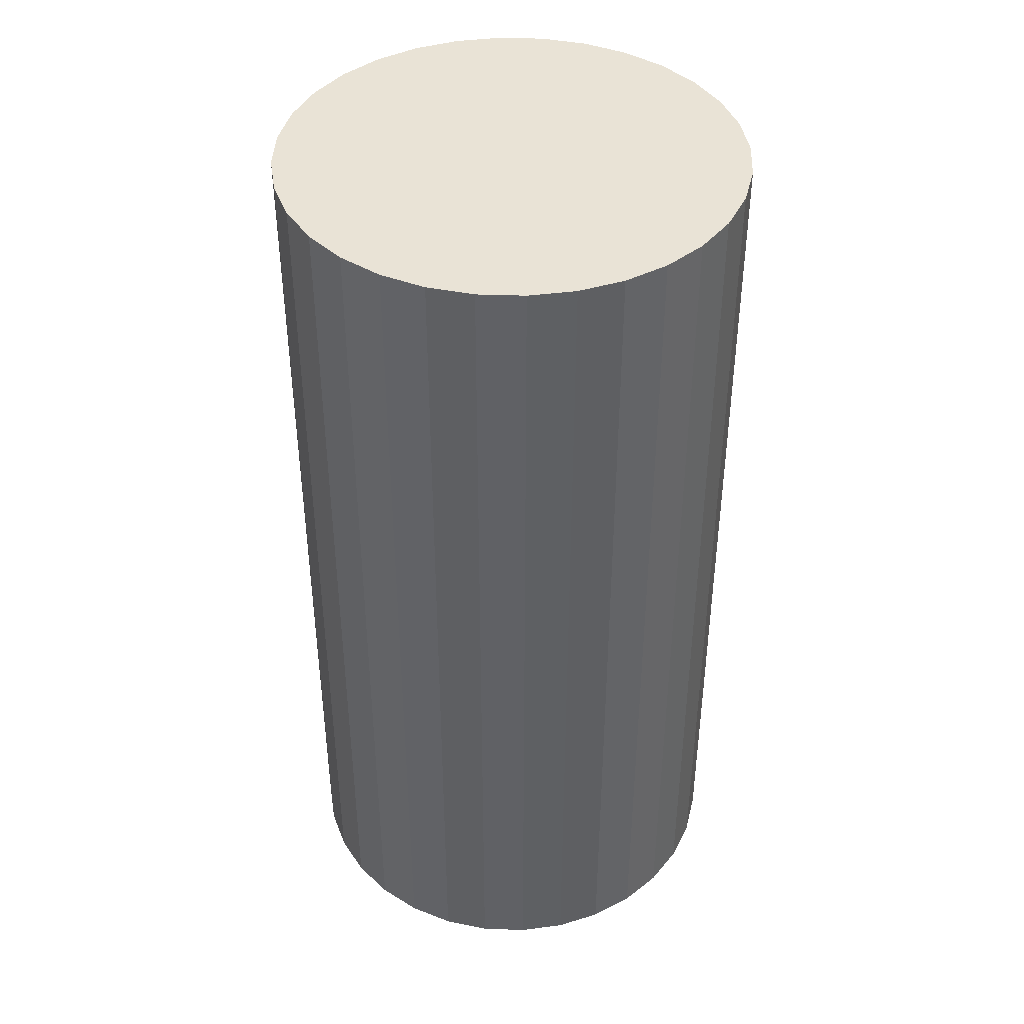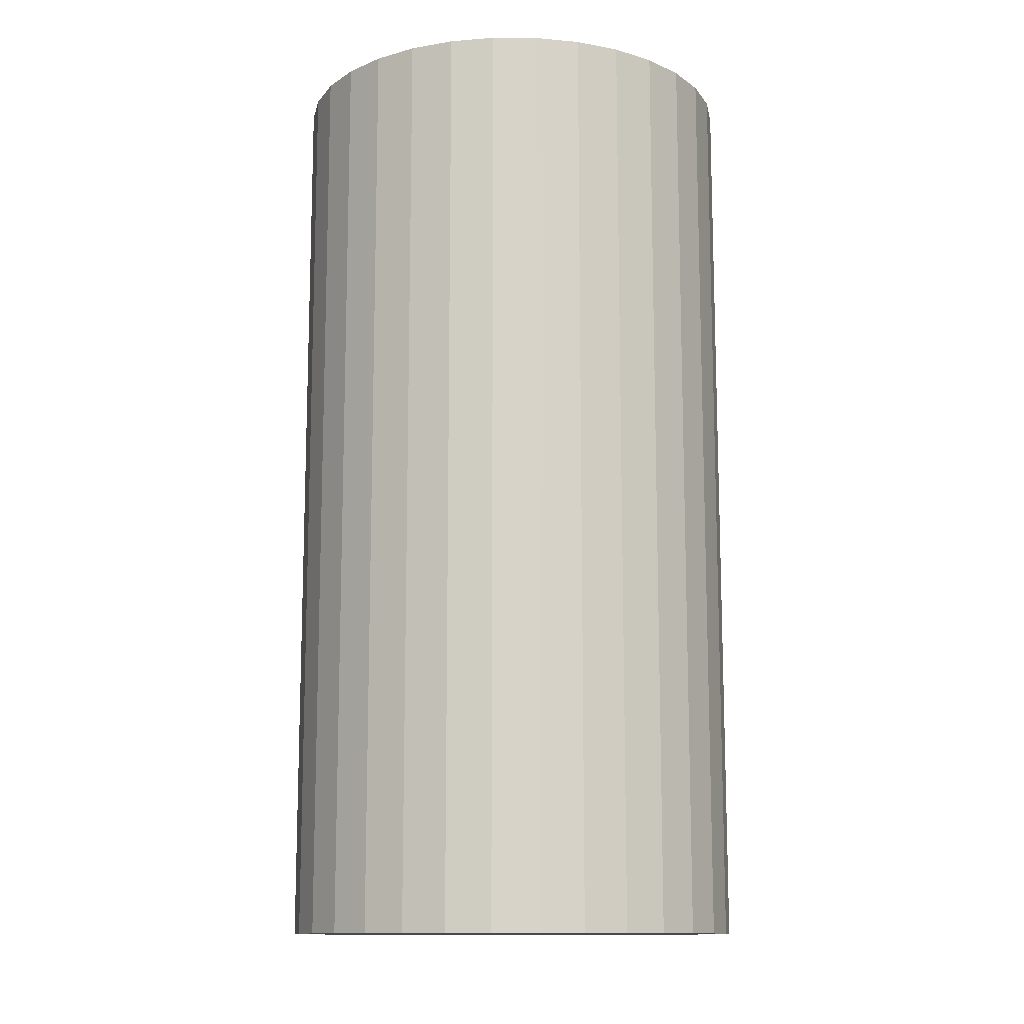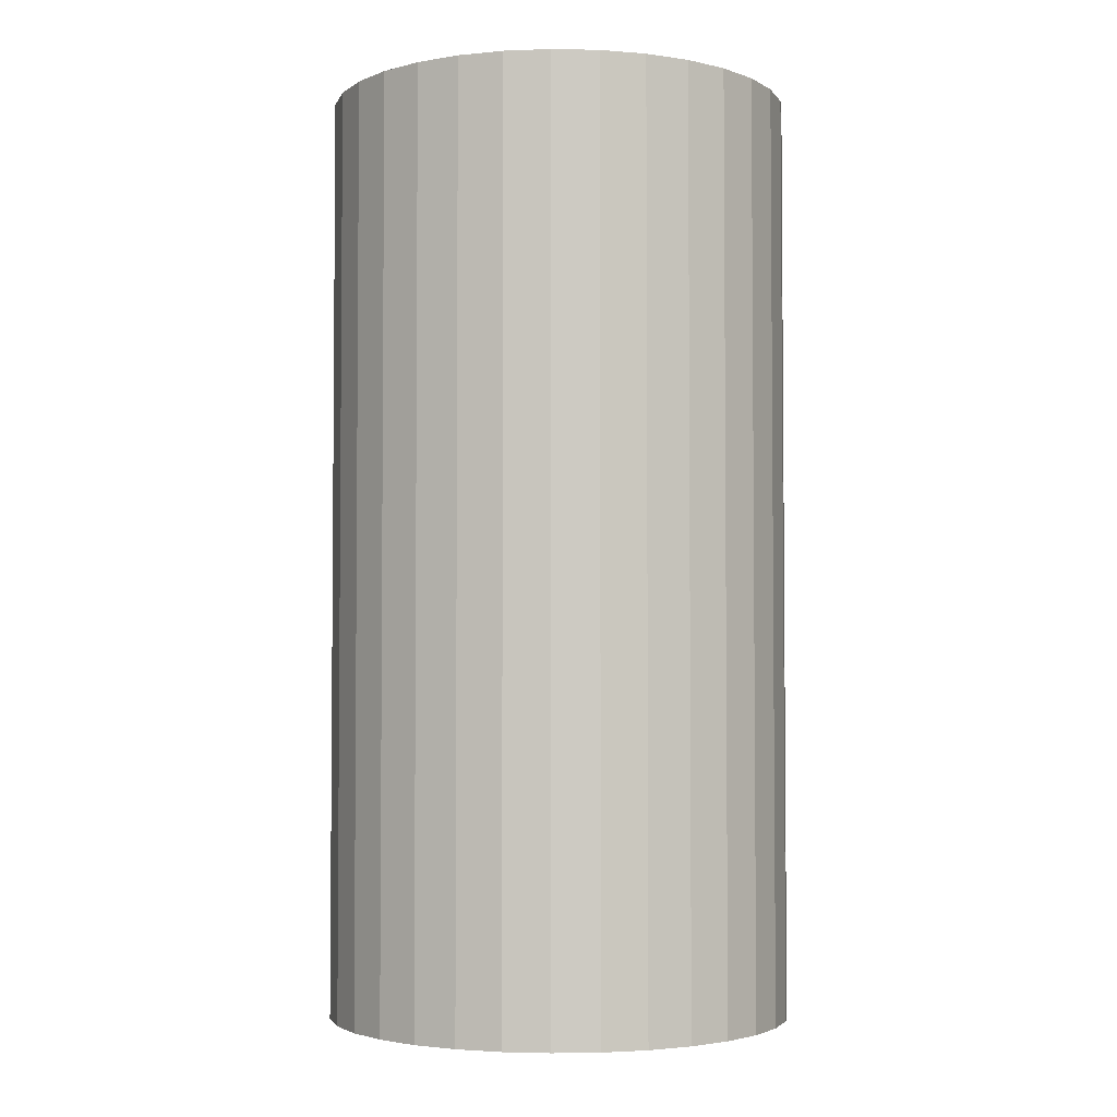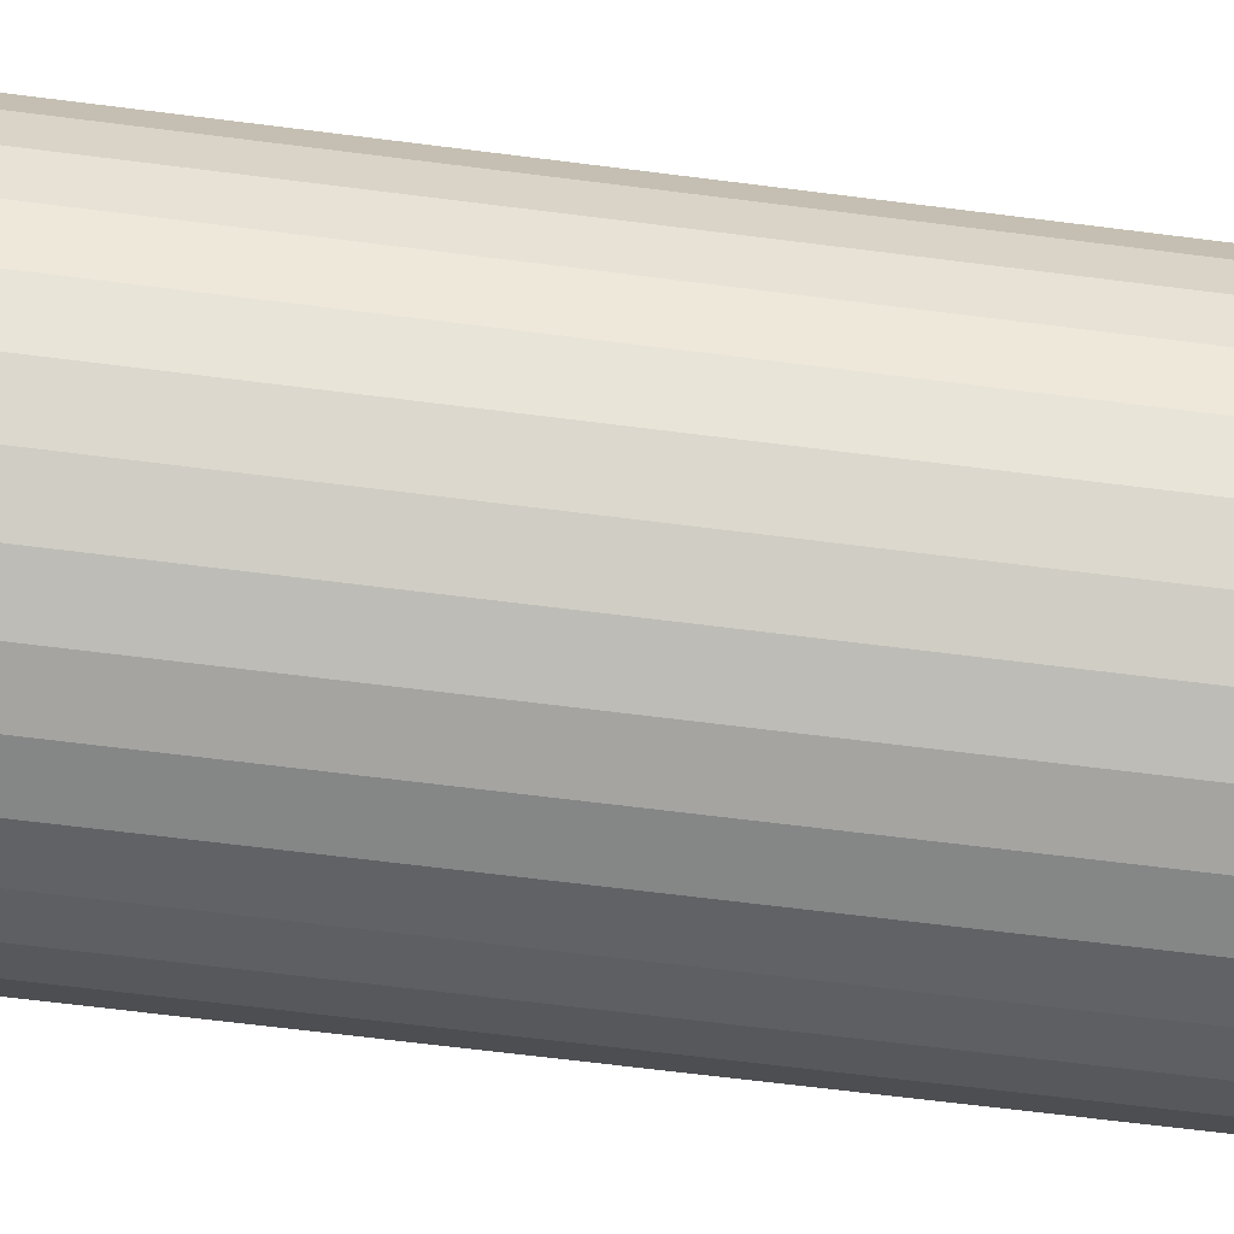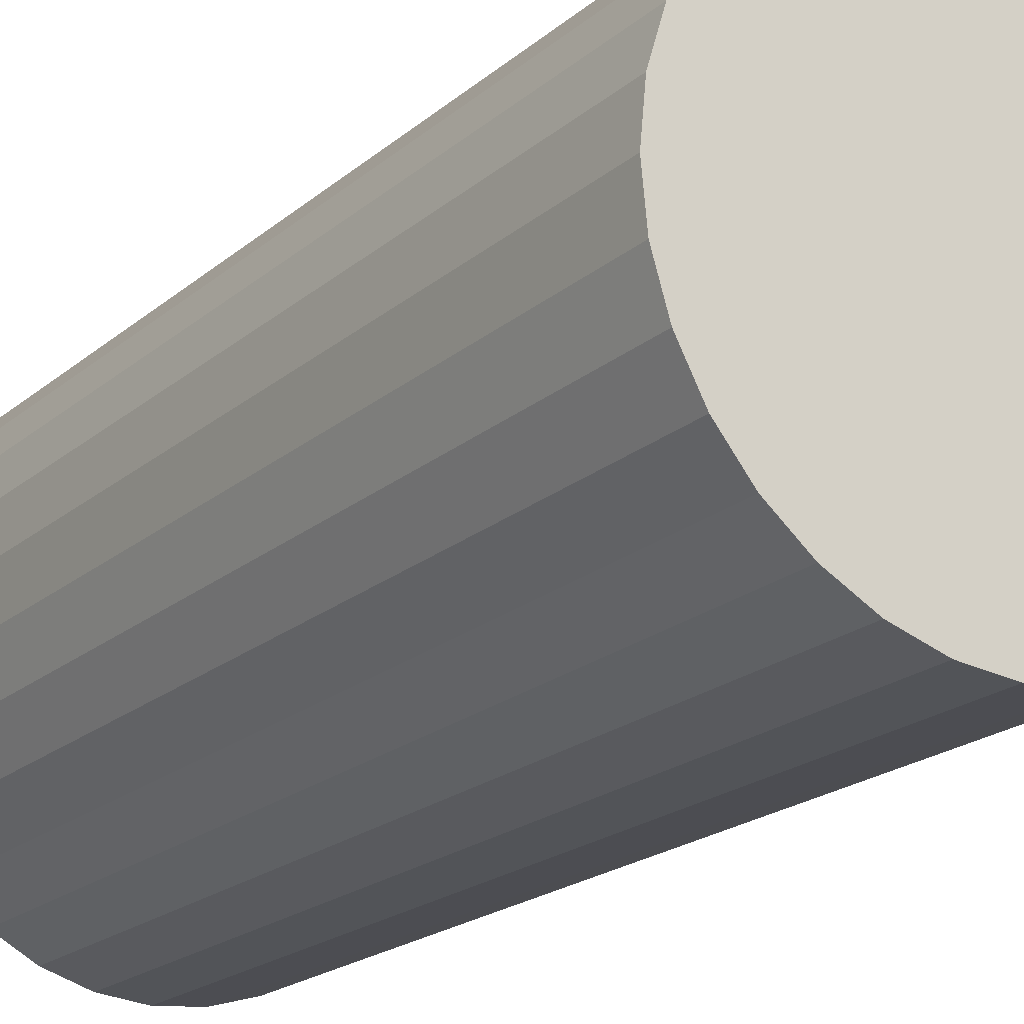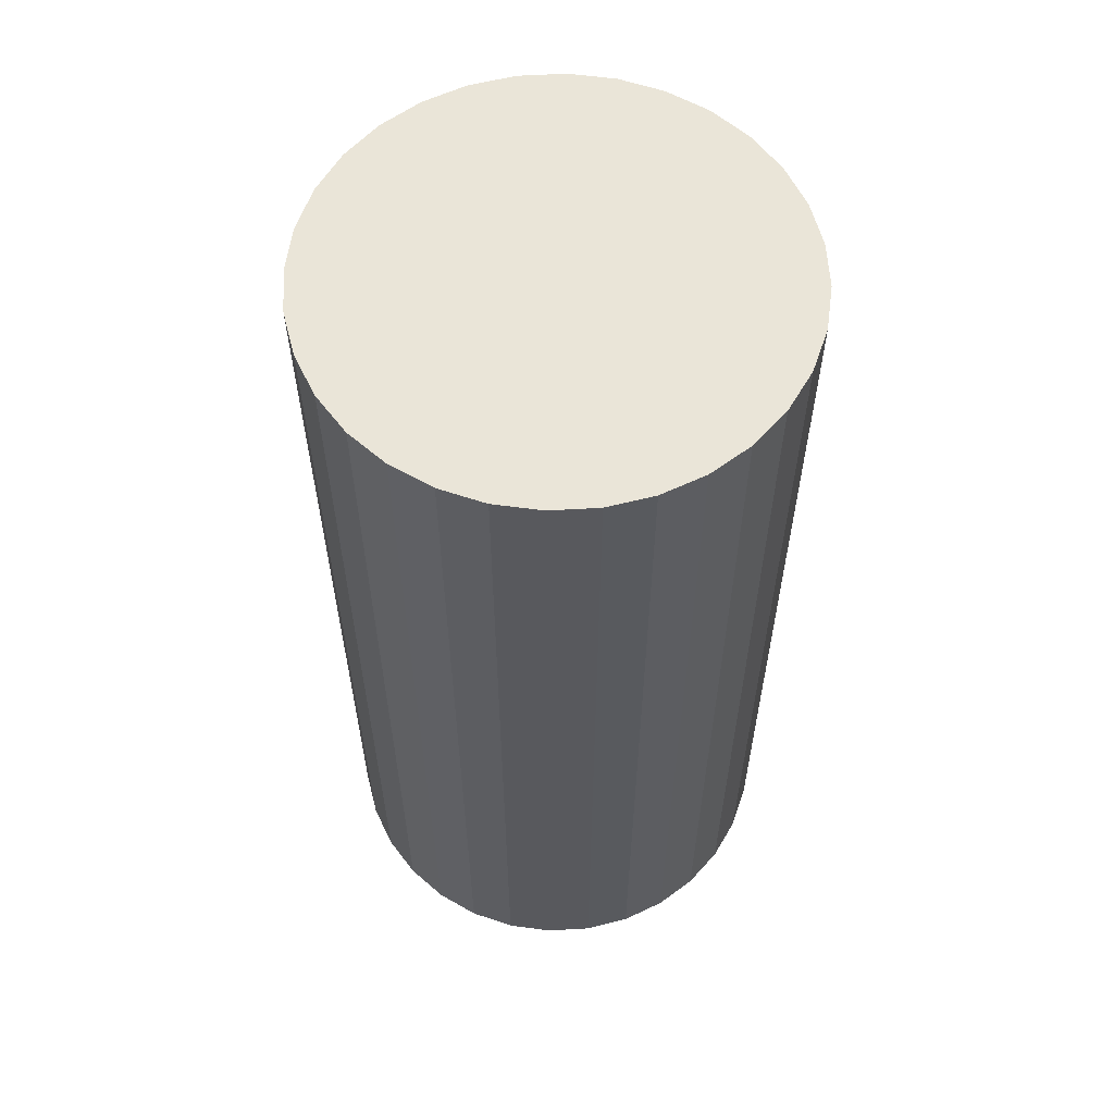
<metadata>
{"format":"obj","ext":"obj","renderer":"f3d","projection":"perspective","resolution":1024,"background":"white","views":[{"elev":42.0,"azim":154.3,"up":"+Y"},{"elev":-12.5,"azim":-107.6,"up":"+Y"},{"elev":-3.2,"azim":170.4,"up":"+Y"},{"elev":-67.6,"azim":-97.2,"up":"+Z"},{"elev":-20.0,"azim":-33.5,"up":"+Z"},{"elev":59.4,"azim":-99.0,"up":"+Y"}]}
</metadata>
<code>
o Cylinder_Cylinder.002
v 0 -1 0
v 0 1 0
v 0 -1 -0.5
v 0 1 -0.5
v 0.09755 -1 -0.4904
v 0.09755 1 -0.4904
v 0.1913 -1 -0.4619
v 0.1913 1 -0.4619
v 0.2778 -1 -0.4157
v 0.2778 1 -0.4157
v 0.3536 -1 -0.3536
v 0.3536 1 -0.3536
v 0.4157 -1 -0.2778
v 0.4157 1 -0.2778
v 0.4619 -1 -0.1913
v 0.4619 1 -0.1913
v 0.4904 -1 -0.09755
v 0.4904 1 -0.09755
v 0.5 -1 -0
v 0.5 1 -0
v 0.4904 -1 0.09755
v 0.4904 1 0.09755
v 0.4619 -1 0.1913
v 0.4619 1 0.1913
v 0.4157 -1 0.2778
v 0.4157 1 0.2778
v 0.3536 -1 0.3536
v 0.3536 1 0.3536
v 0.2778 -1 0.4157
v 0.2778 1 0.4157
v 0.1913 -1 0.4619
v 0.1913 1 0.4619
v 0.09755 -1 0.4904
v 0.09755 1 0.4904
v -0 -1 0.5
v -0 1 0.5
v -0.09755 -1 0.4904
v -0.09755 1 0.4904
v -0.1913 -1 0.4619
v -0.1913 1 0.4619
v -0.2778 -1 0.4157
v -0.2778 1 0.4157
v -0.3536 -1 0.3536
v -0.3536 1 0.3536
v -0.4157 -1 0.2778
v -0.4157 1 0.2778
v -0.4619 -1 0.1913
v -0.4619 1 0.1913
v -0.4904 -1 0.09755
v -0.4904 1 0.09755
v -0.5 -1 -0
v -0.5 1 -0
v -0.4904 -1 -0.09755
v -0.4904 1 -0.09755
v -0.4619 -1 -0.1913
v -0.4619 1 -0.1913
v -0.4157 -1 -0.2778
v -0.4157 1 -0.2778
v -0.3536 -1 -0.3536
v -0.3536 1 -0.3536
v -0.2778 -1 -0.4157
v -0.2778 1 -0.4157
v -0.1913 -1 -0.4619
v -0.1913 1 -0.4619
v -0.09754 -1 -0.4904
v -0.09754 1 -0.4904
v -0.2928 0.8263 -0.5024
v -0.2665 0.844 -0.5333
f 1 3 5
f 2 6 4
f 4 6 5
f 1 5 7
f 2 8 6
f 6 8 7
f 1 7 9
f 2 10 8
f 8 10 9
f 1 9 11
f 2 12 10
f 10 12 11
f 1 11 13
f 2 14 12
f 12 14 13
f 1 13 15
f 2 16 14
f 14 16 15
f 1 15 17
f 2 18 16
f 16 18 17
f 1 17 19
f 2 20 18
f 18 20 19
f 1 19 21
f 2 22 20
f 20 22 21
f 1 21 23
f 2 24 22
f 22 24 23
f 1 23 25
f 2 26 24
f 24 26 25
f 1 25 27
f 2 28 26
f 26 28 27
f 1 27 29
f 2 30 28
f 28 30 29
f 1 29 31
f 2 32 30
f 30 32 31
f 1 31 33
f 2 34 32
f 32 34 33
f 1 33 35
f 2 36 34
f 34 36 35
f 1 35 37
f 2 38 36
f 36 38 37
f 1 37 39
f 2 40 38
f 38 40 39
f 1 39 41
f 2 42 40
f 40 42 41
f 1 41 43
f 2 44 42
f 42 44 43
f 1 43 45
f 2 46 44
f 44 46 45
f 1 45 47
f 2 48 46
f 46 48 47
f 1 47 49
f 2 50 48
f 48 50 49
f 1 49 51
f 2 52 50
f 50 52 51
f 1 51 53
f 2 54 52
f 52 54 53
f 1 53 55
f 2 56 54
f 54 56 55
f 1 55 57
f 2 58 56
f 56 58 57
f 1 57 59
f 2 60 58
f 58 60 59
f 1 59 61
f 2 62 60
f 60 62 61
f 1 61 63
f 2 64 62
f 62 64 63
f 1 63 65
f 2 66 64
f 64 66 65
f 1 65 3
f 2 4 66
f 66 4 3
f 3 4 5
f 5 6 7
f 7 8 9
f 9 10 11
f 11 12 13
f 13 14 15
f 15 16 17
f 17 18 19
f 19 20 21
f 21 22 23
f 23 24 25
f 25 26 27
f 27 28 29
f 29 30 31
f 31 32 33
f 33 34 35
f 35 36 37
f 37 38 39
f 39 40 41
f 41 42 43
f 43 44 45
f 45 46 47
f 47 48 49
f 49 50 51
f 51 52 53
f 53 54 55
f 55 56 57
f 57 58 59
f 59 60 61
f 61 62 63
f 63 64 65
f 65 66 3
l 67 68

</code>
